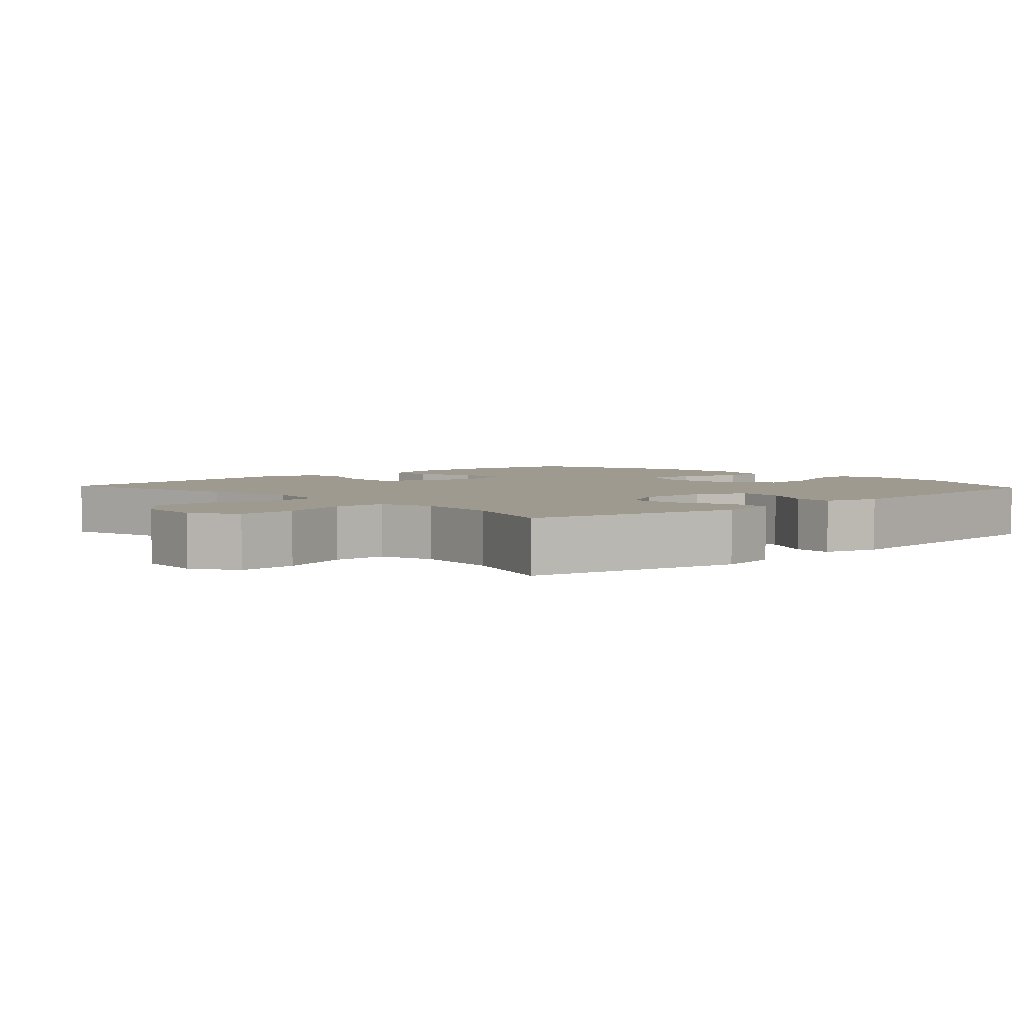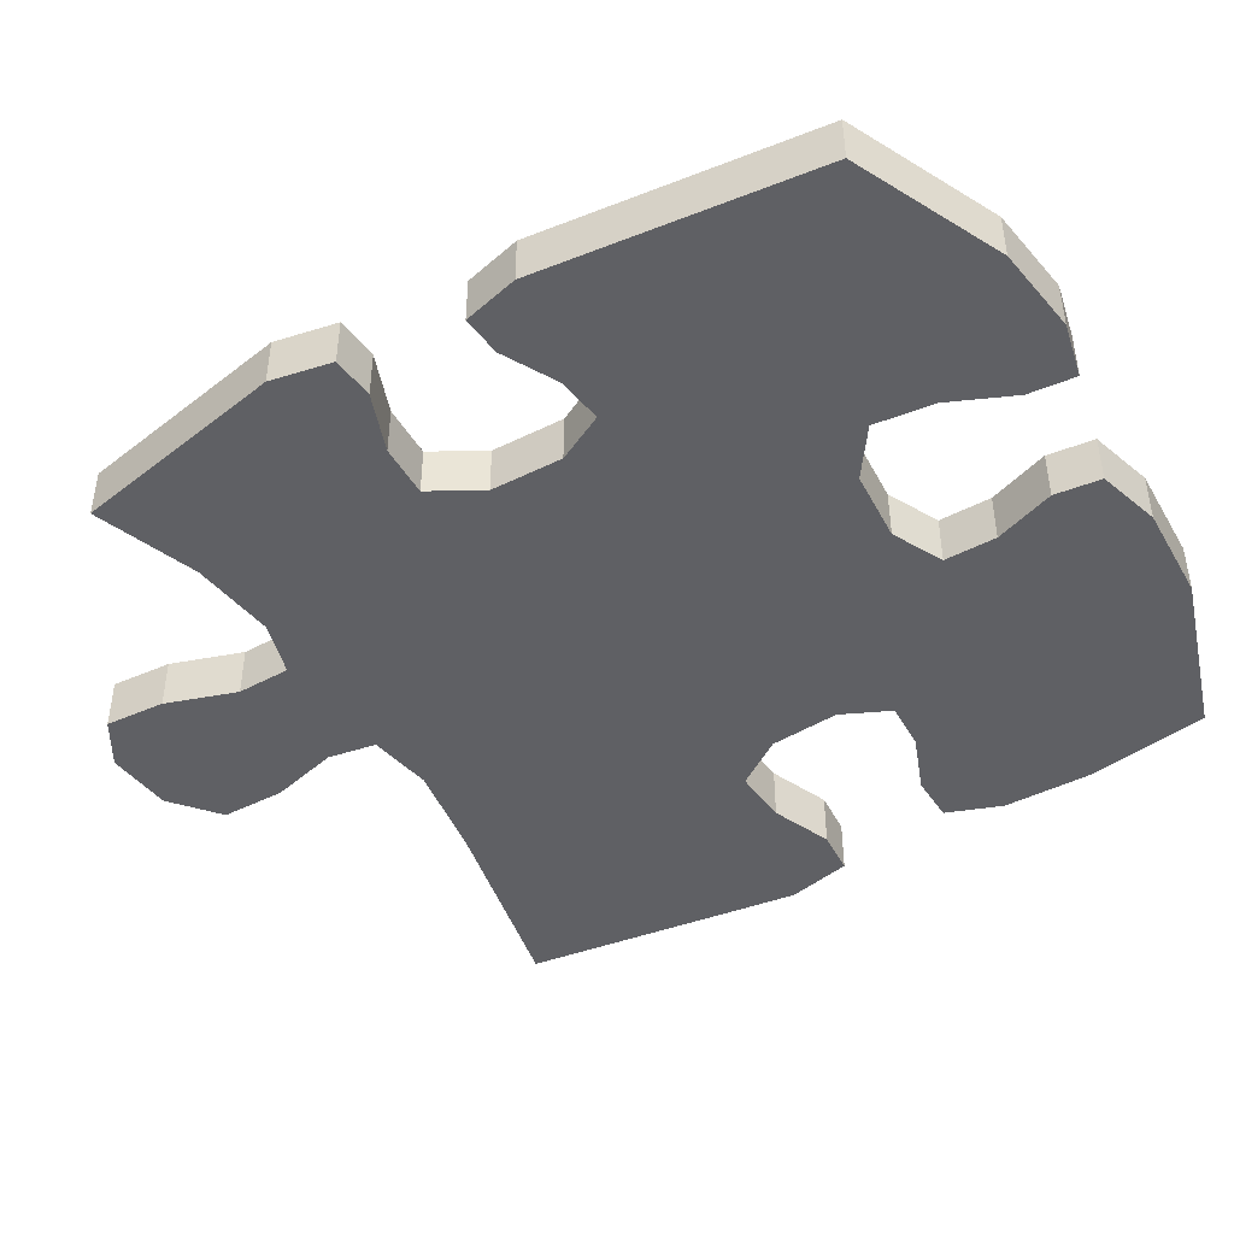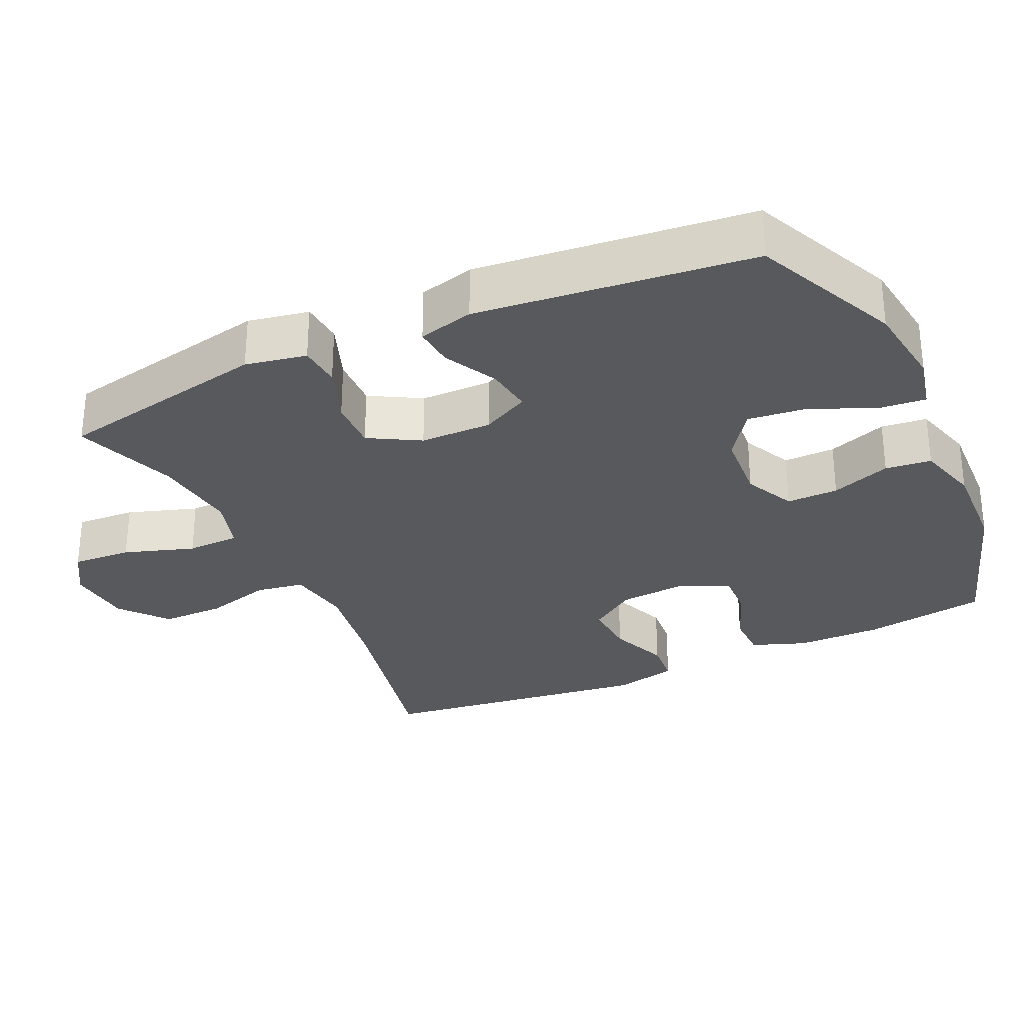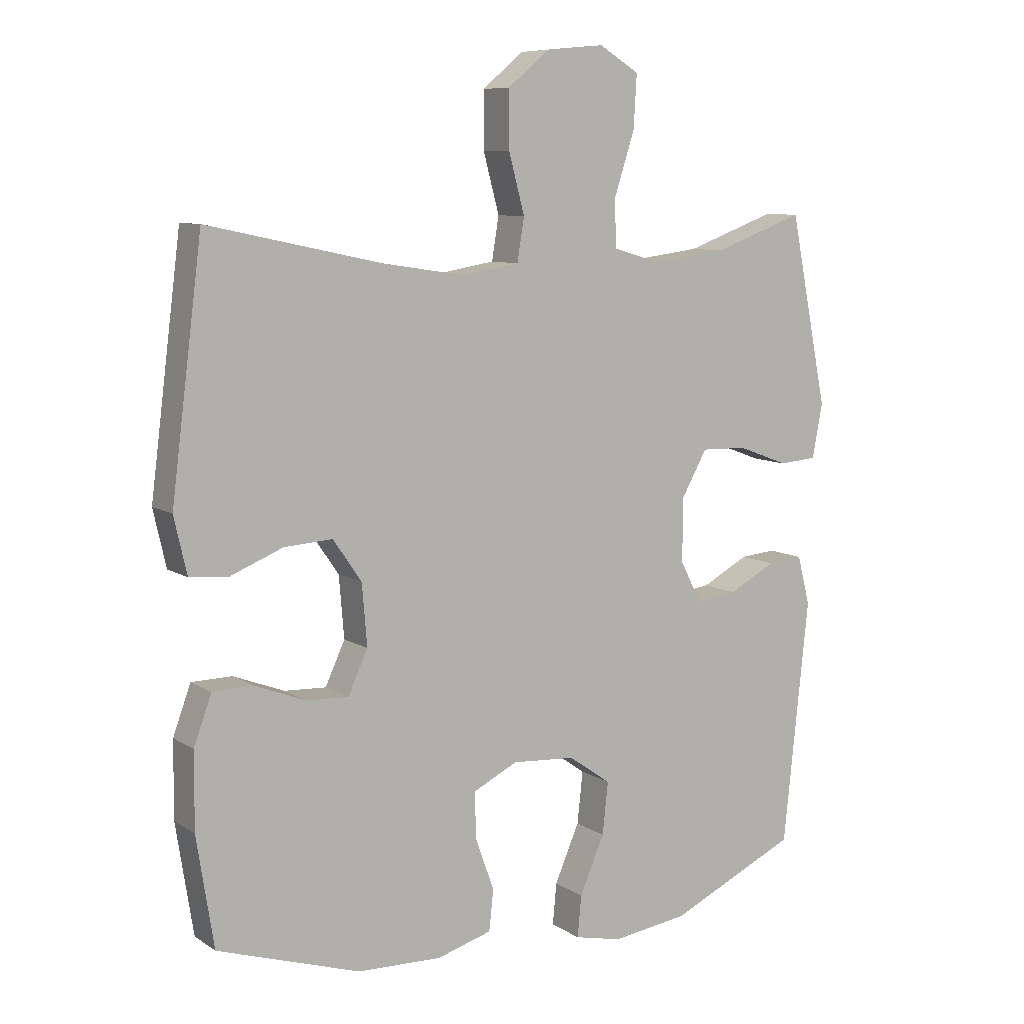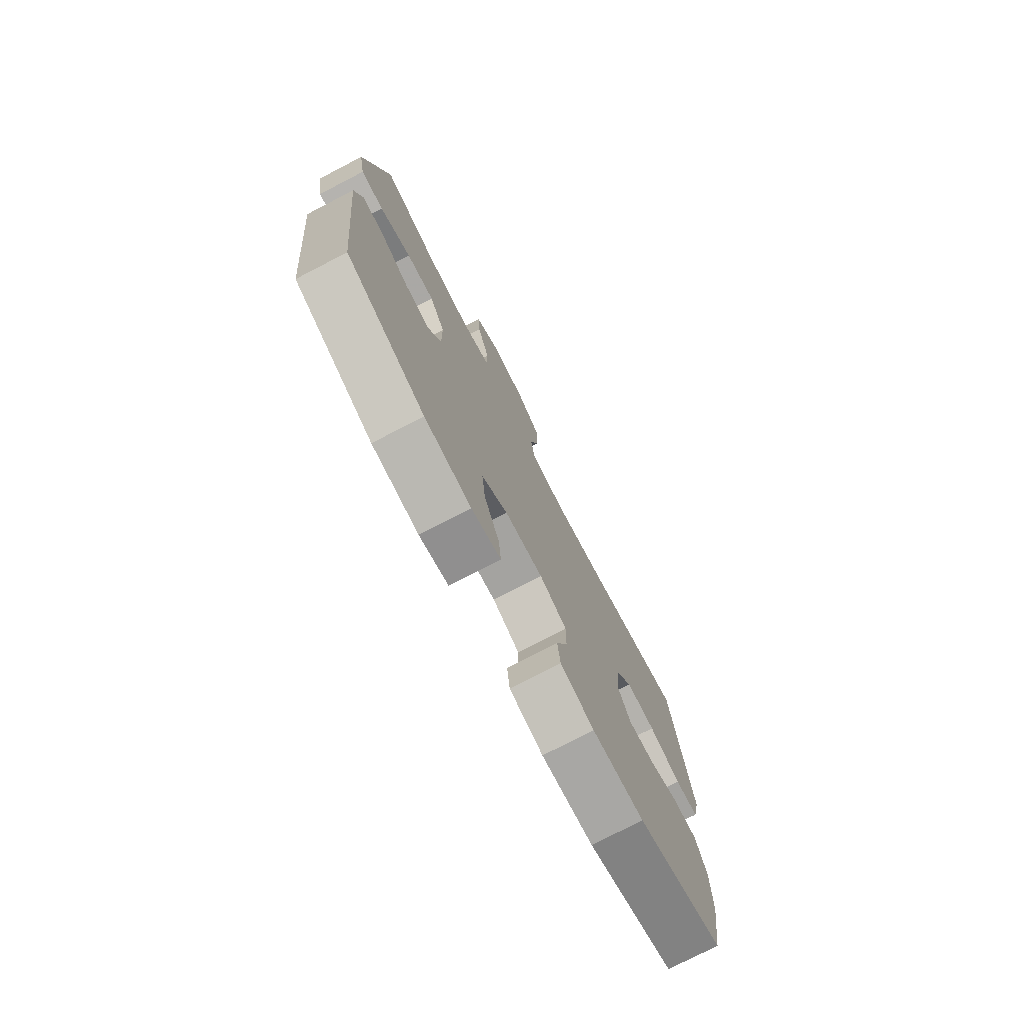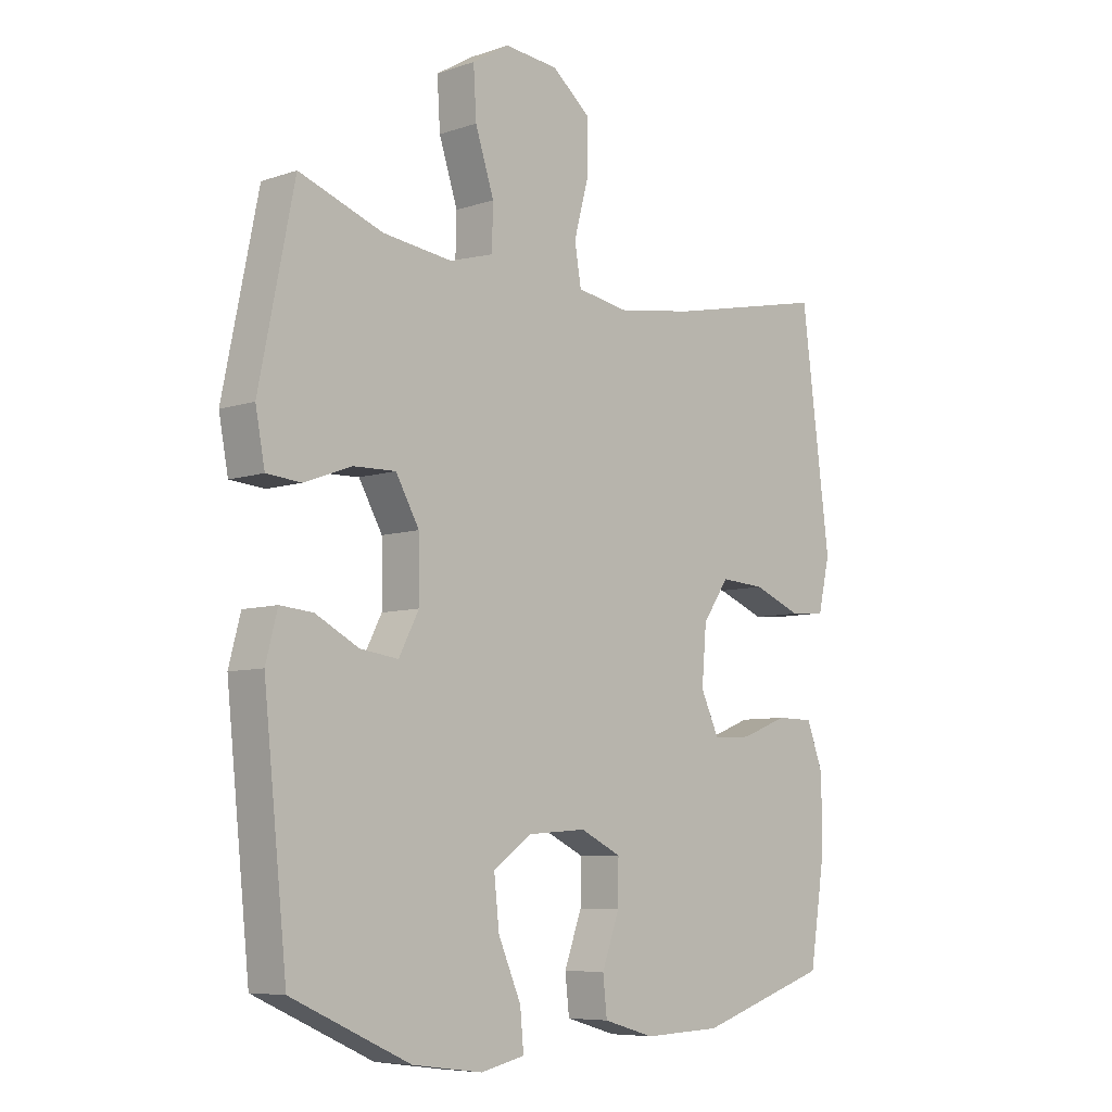
<metadata>
{"format":"obj","ext":"obj","renderer":"f3d","projection":"perspective","resolution":1024,"background":"white","views":[{"elev":3.7,"azim":47.0,"up":"+Y"},{"elev":-45.0,"azim":120.5,"up":"+Y"},{"elev":-30.1,"azim":114.7,"up":"+Y"},{"elev":8.7,"azim":-31.8,"up":"+Z"},{"elev":-76.4,"azim":117.3,"up":"+Z"},{"elev":-7.2,"azim":134.0,"up":"+Z"}]}
</metadata>
<code>
v 0.5 0.07 -0.5
v 0.297 0.07 -0.592
v 0.177 0.07 -0.608
v 0.102 0.07 -0.591
v 0.108 0.07 -0.526
v 0.147 0.07 -0.436
v 0.156 0.07 -0.354
v 0.089 0.07 -0.307
v -0.01 0.07 -0.3
v -0.08 0.07 -0.334
v -0.079 0.07 -0.406
v -0.049 0.07 -0.489
v -0.056 0.07 -0.553
v -0.143 0.07 -0.578
v -0.276 0.07 -0.573
v -0.5 0.07 -0.5
v -0.527 0.07 -0.328
v -0.526 0.07 -0.209
v -0.498 0.07 -0.133
v -0.434 0.07 -0.132
v -0.354 0.07 -0.163
v -0.288 0.07 -0.166
v -0.257 0.07 -0.099
v -0.265 0.07 -0.003
v -0.31 0.07 0.062
v -0.386 0.07 0.057
v -0.468 0.07 0.024
v -0.529 0.07 0.029
v -0.549 0.07 0.117
v -0.5 0.07 0.5
v -0.227 0.07 0.442
v -0.096 0.07 0.422
v -0.007 0.07 0.437
v 0.004 0.07 0.504
v -0.021 0.07 0.597
v -0.021 0.07 0.685
v 0.044 0.07 0.739
v 0.136 0.07 0.748
v 0.199 0.07 0.71
v 0.194 0.07 0.627
v 0.162 0.07 0.529
v 0.164 0.07 0.455
v 0.239 0.07 0.433
v 0.357 0.07 0.448
v 0.5 0.07 0.5
v 0.56 0.07 0.203
v 0.544 0.07 0.118
v 0.485 0.07 0.113
v 0.404 0.07 0.143
v 0.332 0.07 0.145
v 0.292 0.07 0.074
v 0.291 0.07 -0.026
v 0.325 0.07 -0.092
v 0.39 0.07 -0.083
v 0.464 0.07 -0.044
v 0.52 0.07 -0.039
v 0.54 0.07 -0.116
v 0.5 0 -0.5
v 0.297 0 -0.592
v 0.177 0 -0.608
v 0.102 0 -0.591
v 0.108 0 -0.526
v 0.147 0 -0.436
v 0.156 0 -0.354
v 0.089 0 -0.307
v -0.01 0 -0.3
v -0.08 0 -0.334
v -0.079 0 -0.406
v -0.049 0 -0.489
v -0.056 0 -0.553
v -0.143 0 -0.578
v -0.276 0 -0.573
v -0.5 0 -0.5
v -0.527 0 -0.328
v -0.526 0 -0.209
v -0.498 0 -0.133
v -0.434 0 -0.132
v -0.354 0 -0.163
v -0.288 0 -0.166
v -0.257 0 -0.099
v -0.265 0 -0.003
v -0.31 0 0.062
v -0.386 0 0.057
v -0.468 0 0.024
v -0.529 0 0.029
v -0.549 0 0.117
v -0.5 0 0.5
v -0.227 0 0.442
v -0.096 0 0.422
v -0.007 0 0.437
v 0.004 0 0.504
v -0.021 0 0.597
v -0.021 0 0.685
v 0.044 0 0.739
v 0.136 0 0.748
v 0.199 0 0.71
v 0.194 0 0.627
v 0.162 0 0.529
v 0.164 0 0.455
v 0.239 0 0.433
v 0.357 0 0.448
v 0.5 0 0.5
v 0.56 0 0.203
v 0.544 0 0.118
v 0.485 0 0.113
v 0.404 0 0.143
v 0.332 0 0.145
v 0.292 0 0.074
v 0.291 0 -0.026
v 0.325 0 -0.092
v 0.39 0 -0.083
v 0.464 0 -0.044
v 0.52 0 -0.039
v 0.54 0 -0.116
f 54 55 56 57
f 53 54 57 1
f 52 53 1 2
f 46 47 48 49
f 44 45 46 49
f 43 44 49 50
f 42 43 50 51
f 38 39 40 41
f 38 41 42
f 37 38 42
f 34 35 36 37
f 33 34 37 42
f 32 33 42 51
f 28 29 30 31
f 26 27 28 31
f 25 26 31 32
f 24 25 32 51
f 18 19 20 21
f 18 21 22
f 17 18 22
f 16 17 22
f 15 16 22
f 14 15 22 23
f 11 12 13 14
f 10 11 14 23
f 3 4 5 6
f 52 2 3 6
f 52 6 7
f 51 52 7 8
f 24 51 8 9
f 9 10 23 24
f 114 113 112 111
f 58 114 111 110
f 59 58 110 109
f 106 105 104 103
f 106 103 102 101
f 107 106 101 100
f 108 107 100 99
f 98 97 96 95
f 99 98 95
f 99 95 94
f 94 93 92 91
f 99 94 91 90
f 108 99 90 89
f 88 87 86 85
f 88 85 84 83
f 89 88 83 82
f 108 89 82 81
f 78 77 76 75
f 79 78 75
f 79 75 74
f 79 74 73
f 79 73 72
f 80 79 72 71
f 71 70 69 68
f 80 71 68 67
f 63 62 61 60
f 63 60 59 109
f 64 63 109
f 65 64 109 108
f 66 65 108 81
f 81 80 67 66
f 1 58 59 2
f 2 59 60 3
f 3 60 61 4
f 4 61 62 5
f 5 62 63 6
f 6 63 64 7
f 7 64 65 8
f 8 65 66 9
f 9 66 67 10
f 10 67 68 11
f 11 68 69 12
f 12 69 70 13
f 13 70 71 14
f 14 71 72 15
f 15 72 73 16
f 16 73 74 17
f 17 74 75 18
f 18 75 76 19
f 19 76 77 20
f 20 77 78 21
f 21 78 79 22
f 22 79 80 23
f 23 80 81 24
f 24 81 82 25
f 25 82 83 26
f 26 83 84 27
f 27 84 85 28
f 28 85 86 29
f 29 86 87 30
f 30 87 88 31
f 31 88 89 32
f 32 89 90 33
f 33 90 91 34
f 34 91 92 35
f 35 92 93 36
f 36 93 94 37
f 37 94 95 38
f 38 95 96 39
f 39 96 97 40
f 40 97 98 41
f 41 98 99 42
f 42 99 100 43
f 43 100 101 44
f 44 101 102 45
f 45 102 103 46
f 46 103 104 47
f 47 104 105 48
f 48 105 106 49
f 49 106 107 50
f 50 107 108 51
f 51 108 109 52
f 52 109 110 53
f 53 110 111 54
f 54 111 112 55
f 55 112 113 56
f 56 113 114 57
f 57 114 58 1

</code>
